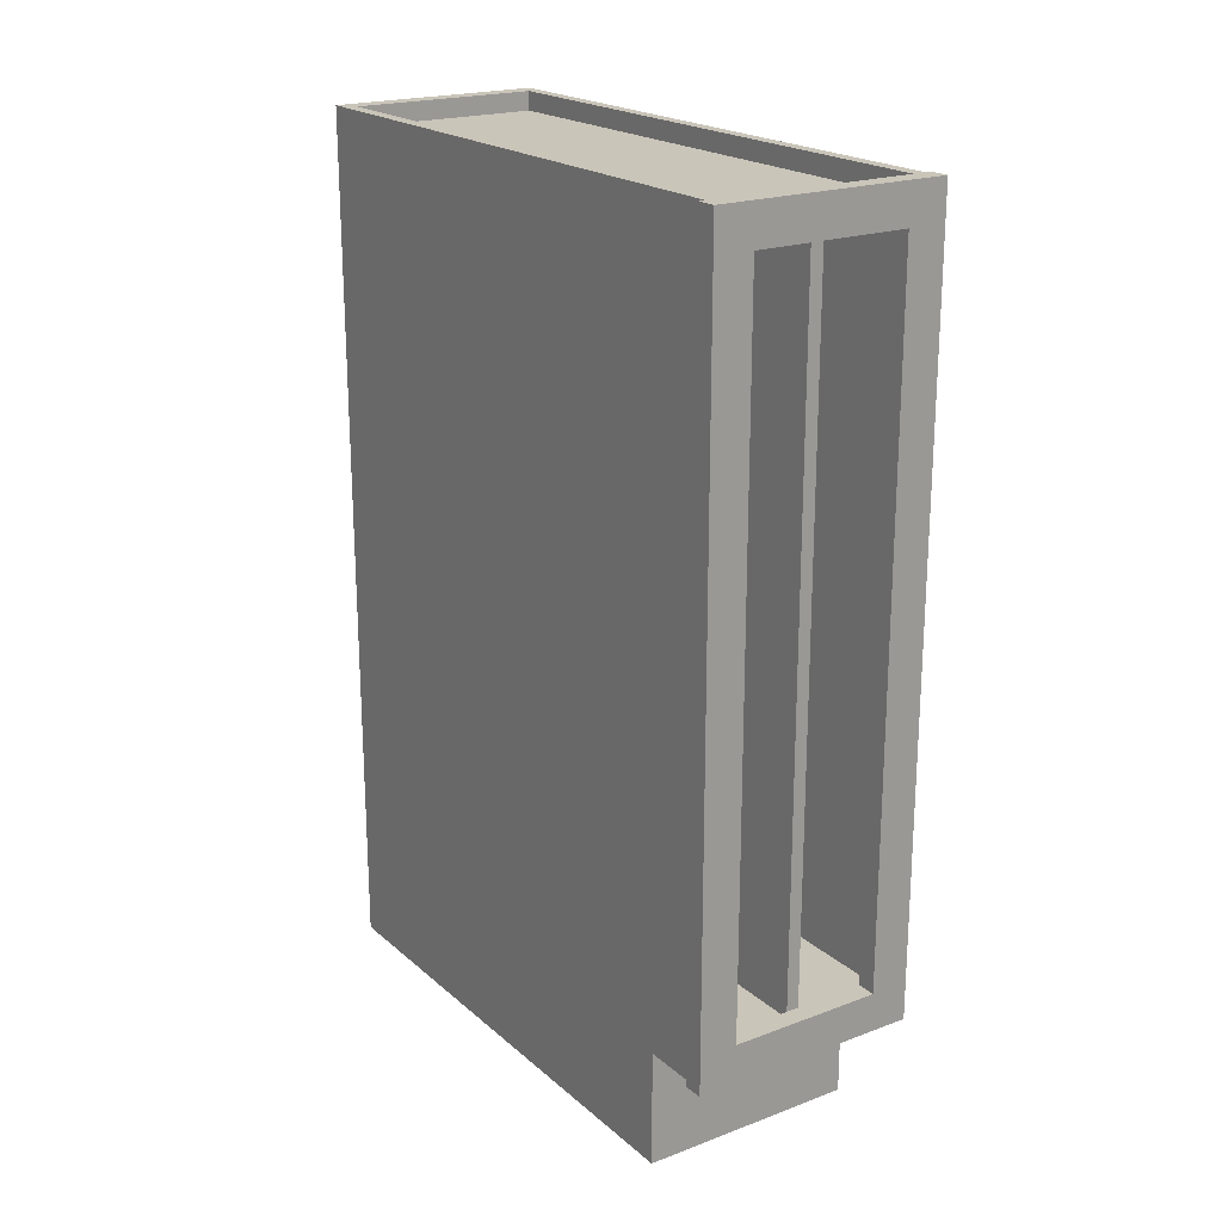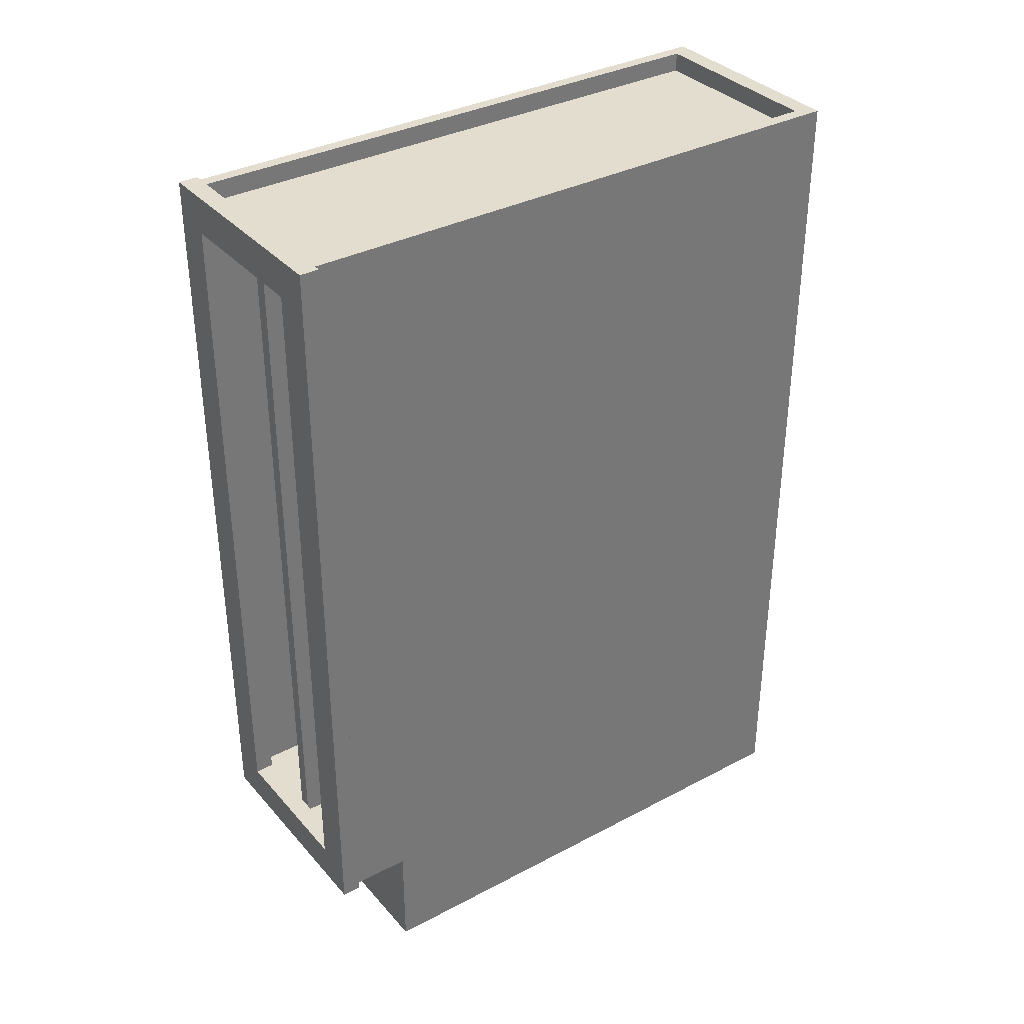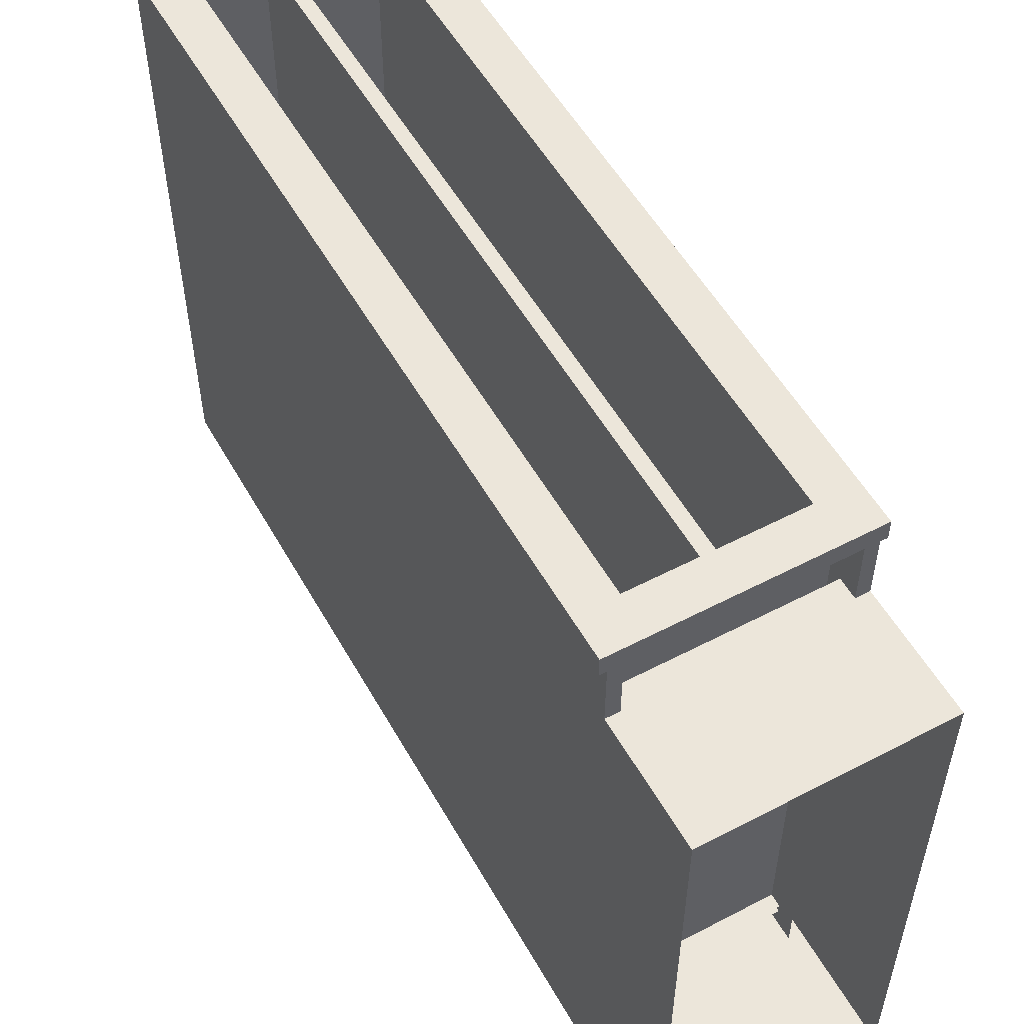
<metadata>
{"format":"obj","ext":"obj","renderer":"f3d","projection":"perspective","resolution":1024,"background":"white","views":[{"elev":20.7,"azim":-34.0,"up":"+Y"},{"elev":35.0,"azim":54.9,"up":"+Y"},{"elev":54.2,"azim":-29.0,"up":"+Z"}]}
</metadata>
<code>
v -0.19 0.7134 -0.5572
v -0.19 -0.6243 -0.5572
v -0.19 -0.6243 0.3736
v -0.19 0.7134 0.3736
v -0.19 0.7134 -0.5572
v -0.19 0.7134 -0.5572
v -0.19 0.7134 -0.5572
v -0.1677 -0.6243 -0.5572
v -0.1677 -0.6243 -0.5572
v -0.19 -0.6243 -0.5572
v -0.19 -0.6243 -0.5572
v -0.1677 0.7134 -0.5572
v -0.1677 0.7134 -0.5572
v -0.1677 0.7134 -0.5572
v -0.19 -0.6243 0.3736
v -0.1677 0.7134 0.3736
v -0.1677 0.7134 0.3736
v -0.19 0.7134 0.3736
v -0.19 0.7134 0.3736
v -0.1677 -0.6243 0.3736
v -0.19 0.7134 -0.5572
v -0.19 0.7134 -0.5572
v -0.1677 -0.6243 -0.5572
v -0.1677 -0.6243 -0.5572
v -0.19 -0.6243 -0.5572
v -0.1677 0.7134 -0.5572
v -0.1677 0.7134 -0.5572
v -0.1677 0.7134 -0.5572
v -0.1677 0.7134 0.3736
v -0.1677 0.7134 0.3736
v -0.19 0.7134 0.3736
v -0.1677 -0.6243 0.3736
v -0.19 0.7134 0.3736
v -0.19 0.7134 0.4795
v -0.19 -0.6243 0.4795
v -0.19 -0.6243 0.3736
v -0.1677 0.7134 0.4795
v -0.1677 0.7134 0.4795
v -0.19 0.7134 0.3736
v -0.19 0.7134 0.3736
v -0.19 0.7134 0.4795
v -0.19 0.7134 0.4795
v -0.1677 0.7134 0.3736
v -0.1677 0.7134 0.3736
v -0.19 -0.6243 0.4795
v -0.19 -0.6243 0.4795
v -0.1677 -0.6243 0.3736
v -0.1677 -0.6243 0.3736
v -0.19 -0.6243 0.3736
v -0.19 -0.6243 0.3736
v -0.1677 -0.6243 0.4795
v -0.1677 -0.6243 0.4795
v -0.1677 0.7134 0.4795
v -0.1677 0.7134 0.4795
v -0.19 0.7134 0.3736
v -0.19 0.7134 0.4795
v -0.1677 0.7134 0.3736
v -0.1677 0.7134 0.3736
v -0.19 -0.6243 0.4795
v -0.1677 -0.6243 0.3736
v -0.1677 -0.6243 0.3736
v -0.19 -0.6243 0.3736
v -0.1677 -0.6243 0.4795
v -0.1677 -0.6243 0.4795
v 0.189 -0.6243 -0.5572
v 0.189 0.7134 -0.5572
v 0.189 -0.6243 0.3736
v 0.189 0.7134 0.3736
v 0.189 -0.6243 -0.5572
v 0.189 -0.6243 -0.5572
v 0.1667 -0.6243 -0.5572
v 0.1667 -0.6243 -0.5572
v 0.189 0.7134 -0.5572
v 0.189 0.7134 -0.5572
v 0.189 0.7134 -0.5572
v 0.1667 0.7134 -0.5572
v 0.1667 0.7134 -0.5572
v 0.1667 0.7134 -0.5572
v 0.189 -0.6243 0.3736
v 0.1667 0.7134 0.3736
v 0.1667 0.7134 0.3736
v 0.189 0.7134 0.3736
v 0.189 0.7134 0.3736
v 0.1667 -0.6243 0.3736
v 0.189 -0.6243 -0.5572
v 0.1667 -0.6243 -0.5572
v 0.1667 -0.6243 -0.5572
v 0.189 0.7134 -0.5572
v 0.189 0.7134 -0.5572
v 0.1667 0.7134 -0.5572
v 0.1667 0.7134 -0.5572
v 0.1667 0.7134 -0.5572
v 0.1667 0.7134 0.3736
v 0.1667 0.7134 0.3736
v 0.189 0.7134 0.3736
v 0.1667 -0.6243 0.3736
v 0.189 0.7134 0.4795
v 0.189 0.7134 0.3736
v 0.189 -0.6243 0.4795
v 0.189 -0.6243 0.3736
v 0.189 0.7134 0.4795
v 0.189 0.7134 0.4795
v 0.189 0.7134 0.3736
v 0.189 0.7134 0.3736
v 0.1667 0.7134 0.4795
v 0.1667 0.7134 0.4795
v 0.189 -0.6243 0.4795
v 0.189 -0.6243 0.4795
v 0.1667 0.7134 0.3736
v 0.1667 0.7134 0.3736
v 0.189 -0.6243 0.3736
v 0.189 -0.6243 0.3736
v 0.1667 -0.6243 0.3736
v 0.1667 -0.6243 0.3736
v 0.1667 -0.6243 0.4795
v 0.1667 -0.6243 0.4795
v 0.189 0.7134 0.4795
v 0.189 0.7134 0.3736
v 0.1667 0.7134 0.4795
v 0.1667 0.7134 0.4795
v 0.189 -0.6243 0.4795
v 0.1667 0.7134 0.3736
v 0.1667 0.7134 0.3736
v 0.189 -0.6243 0.3736
v 0.1667 -0.6243 0.3736
v 0.1667 -0.6243 0.3736
v 0.1667 -0.6243 0.4795
v 0.1667 -0.6243 0.4795
v -0.01165 0.6576 -0.507
v -0.01165 0.6576 -0.507
v -0.01165 0.6576 -0.507
v 0.01065 -0.5686 -0.507
v 0.01065 -0.5686 -0.507
v 0.01065 -0.5686 -0.507
v -0.01165 -0.5686 -0.507
v -0.01165 -0.5686 -0.507
v -0.01165 -0.5686 -0.507
v 0.01065 0.6576 -0.507
v 0.01065 0.6576 -0.507
v 0.01065 0.6576 -0.507
v 0.01065 -0.5686 0.4795
v 0.01065 -0.5686 0.4795
v 0.01065 -0.5686 0.4795
v -0.01165 -0.5686 0.4795
v -0.01165 -0.5686 0.4795
v -0.01165 -0.5686 0.4795
v 0.01065 0.6576 0.4795
v 0.01065 0.6576 0.4795
v 0.01065 0.6576 0.4795
v -0.01165 0.6576 0.4795
v -0.01165 0.6576 0.4795
v -0.01165 0.6576 0.4795
v -0.01165 0.6576 -0.507
v -0.01165 0.6576 -0.507
v -0.01165 0.6576 -0.507
v 0.01065 -0.5686 -0.507
v 0.01065 -0.5686 -0.507
v 0.01065 -0.5686 -0.507
v -0.01165 -0.5686 -0.507
v -0.01165 -0.5686 -0.507
v -0.01165 -0.5686 -0.507
v 0.01065 0.6576 -0.507
v 0.01065 0.6576 -0.507
v 0.01065 0.6576 -0.507
v 0.01065 -0.5686 0.4795
v 0.01065 -0.5686 0.4795
v 0.01065 -0.5686 0.4795
v -0.01165 -0.5686 0.4795
v -0.01165 -0.5686 0.4795
v -0.01165 -0.5686 0.4795
v 0.01065 0.6576 0.4795
v 0.01065 0.6576 0.4795
v 0.01065 0.6576 0.4795
v -0.01165 0.6576 0.4795
v -0.01165 0.6576 0.4795
v -0.01165 0.6576 0.4795
v -0.1677 0.6576 -0.5238
v -0.1677 0.6576 -0.5238
v 0.1667 -0.5909 -0.5238
v -0.1677 -0.5909 -0.5238
v 0.1667 0.6576 -0.5238
v 0.1667 0.6576 -0.5238
v 0.1667 0.6576 -0.507
v 0.1667 0.6576 -0.507
v -0.1677 0.6576 -0.507
v -0.1677 0.6576 -0.507
v -0.1677 -0.5909 -0.507
v 0.1667 -0.5909 -0.507
v -0.1677 0.6576 -0.5238
v -0.1677 0.6576 -0.5238
v 0.1667 -0.5909 -0.5238
v -0.1677 -0.5909 -0.5238
v 0.1667 0.6576 -0.5238
v 0.1667 0.6576 -0.5238
v 0.1667 0.6576 -0.507
v 0.1667 0.6576 -0.507
v -0.1677 0.6576 -0.507
v -0.1677 0.6576 -0.507
v -0.1677 -0.5909 -0.507
v 0.1667 -0.5909 -0.507
v 0.1333 -0.563 -0.5238
v 0.1333 -0.563 -0.5238
v -0.1677 -0.563 -0.5238
v -0.1677 -0.563 -0.5238
v 0.1333 -0.4712 -0.5238
v 0.1333 -0.4712 -0.5238
v -0.1677 -0.4712 -0.5238
v -0.1677 -0.4712 -0.5238
v 0.1667 -0.5686 0.4795
v -0.1677 -0.5686 -0.507
v -0.1677 -0.5686 0.4795
v 0.1667 -0.5686 -0.507
v 0.1667 -0.5686 0.4795
v -0.1677 -0.5686 -0.507
v -0.1677 -0.5686 0.4795
v 0.1667 -0.5686 -0.507
v 0.1667 0.6799 0.4795
v 0.1667 0.6799 0.4795
v -0.1677 0.6799 -0.5238
v -0.1677 0.6799 0.4795
v 0.1667 0.6799 -0.5238
v 0.1667 0.6799 -0.5238
v 0.1667 0.6576 -0.5238
v 0.1667 0.6576 -0.5238
v 0.1667 0.6576 0.4795
v 0.1667 0.6576 0.4795
v -0.1677 0.6576 -0.5238
v -0.1677 0.6576 0.4795
v 0.1667 0.6799 0.4795
v 0.1667 0.6799 0.4795
v -0.1677 0.6799 -0.5238
v -0.1677 0.6799 0.4795
v 0.1667 0.6799 -0.5238
v 0.1667 0.6799 -0.5238
v 0.1667 0.6576 -0.5238
v 0.1667 0.6576 -0.5238
v 0.1667 0.6576 0.4795
v 0.1667 0.6576 0.4795
v -0.1677 0.6576 -0.5238
v -0.1677 0.6576 0.4795
v -0.1343 -0.6243 0.4795
v -0.2012 -0.6243 0.513
v -0.2012 -0.6243 0.513
v -0.2012 -0.6243 0.4795
v -0.1343 -0.6243 0.513
v -0.1343 -0.6243 0.513
v -0.2012 0.7134 0.4795
v -0.1343 0.7134 0.513
v -0.1343 0.7134 0.513
v -0.2012 0.7134 0.513
v -0.2012 0.7134 0.513
v -0.1343 0.7134 0.4795
v -0.1343 -0.6243 0.4795
v -0.1343 -0.6243 0.4795
v -0.1343 -0.6243 0.4795
v -0.2012 -0.6243 0.513
v -0.2012 -0.6243 0.513
v -0.2012 -0.6243 0.513
v -0.2012 -0.6243 0.4795
v -0.2012 -0.6243 0.4795
v -0.2012 -0.6243 0.4795
v -0.1343 -0.6243 0.513
v -0.1343 -0.6243 0.513
v -0.1343 -0.6243 0.513
v -0.2012 0.7134 0.4795
v -0.2012 0.7134 0.4795
v -0.2012 0.7134 0.4795
v -0.1343 0.7134 0.513
v -0.1343 0.7134 0.513
v -0.1343 0.7134 0.513
v -0.2012 0.7134 0.513
v -0.2012 0.7134 0.513
v -0.2012 0.7134 0.513
v -0.1343 0.7134 0.4795
v -0.1343 0.7134 0.4795
v -0.1343 0.7134 0.4795
v -0.1343 -0.6243 0.4795
v -0.1343 -0.6243 0.4795
v -0.2012 -0.6243 0.513
v -0.2012 -0.6243 0.4795
v -0.2012 -0.6243 0.4795
v -0.1343 -0.6243 0.513
v -0.2012 0.7134 0.4795
v -0.2012 0.7134 0.4795
v -0.1343 0.7134 0.513
v -0.2012 0.7134 0.513
v -0.1343 0.7134 0.4795
v -0.1343 0.7134 0.4795
v 0.2002 -0.6243 0.4795
v 0.1333 -0.6243 0.513
v 0.1333 -0.6243 0.513
v 0.1333 -0.6243 0.4795
v 0.2002 -0.6243 0.513
v 0.2002 -0.6243 0.513
v 0.1333 0.7134 0.4795
v 0.2002 0.7134 0.513
v 0.2002 0.7134 0.513
v 0.1333 0.7134 0.513
v 0.1333 0.7134 0.513
v 0.2002 0.7134 0.4795
v 0.2002 -0.6243 0.4795
v 0.2002 -0.6243 0.4795
v 0.2002 -0.6243 0.4795
v 0.1333 -0.6243 0.513
v 0.1333 -0.6243 0.513
v 0.1333 -0.6243 0.513
v 0.1333 -0.6243 0.4795
v 0.1333 -0.6243 0.4795
v 0.1333 -0.6243 0.4795
v 0.2002 -0.6243 0.513
v 0.2002 -0.6243 0.513
v 0.2002 -0.6243 0.513
v 0.1333 0.7134 0.4795
v 0.1333 0.7134 0.4795
v 0.1333 0.7134 0.4795
v 0.2002 0.7134 0.513
v 0.2002 0.7134 0.513
v 0.2002 0.7134 0.513
v 0.1333 0.7134 0.513
v 0.1333 0.7134 0.513
v 0.1333 0.7134 0.513
v 0.2002 0.7134 0.4795
v 0.2002 0.7134 0.4795
v 0.2002 0.7134 0.4795
v 0.2002 -0.6243 0.4795
v 0.2002 -0.6243 0.4795
v 0.1333 -0.6243 0.513
v 0.1333 -0.6243 0.4795
v 0.1333 -0.6243 0.4795
v 0.2002 -0.6243 0.513
v 0.1333 0.7134 0.4795
v 0.1333 0.7134 0.4795
v 0.2002 0.7134 0.513
v 0.1333 0.7134 0.513
v 0.2002 0.7134 0.4795
v 0.2002 0.7134 0.4795
v 0.1333 -0.6243 0.4795
v -0.1343 -0.5574 0.4795
v -0.1343 -0.6243 0.4795
v 0.1333 -0.5574 0.4795
v 0.1333 -0.5574 0.513
v 0.1333 -0.5574 0.513
v -0.1343 -0.6243 0.513
v -0.1343 -0.6243 0.513
v 0.1333 -0.6243 0.513
v 0.1333 -0.6243 0.513
v -0.1343 -0.5574 0.513
v -0.1343 -0.5574 0.513
v 0.1333 -0.6243 0.4795
v 0.1333 -0.6243 0.4795
v -0.1343 -0.5574 0.4795
v -0.1343 -0.5574 0.4795
v -0.1343 -0.6243 0.4795
v -0.1343 -0.6243 0.4795
v 0.1333 -0.5574 0.4795
v 0.1333 -0.5574 0.4795
v 0.1333 -0.5574 0.513
v 0.1333 -0.5574 0.513
v -0.1343 -0.6243 0.513
v -0.1343 -0.6243 0.513
v 0.1333 -0.6243 0.513
v 0.1333 -0.6243 0.513
v -0.1343 -0.5574 0.513
v -0.1343 -0.5574 0.513
v 0.1333 -0.6243 0.4795
v -0.1343 -0.5574 0.4795
v -0.1343 -0.6243 0.4795
v 0.1333 -0.5574 0.4795
v 0.1333 0.6465 0.4795
v -0.1343 0.7134 0.4795
v -0.1343 0.6465 0.4795
v 0.1333 0.7134 0.4795
v 0.1333 0.7134 0.513
v 0.1333 0.7134 0.513
v -0.1343 0.6465 0.513
v -0.1343 0.6465 0.513
v 0.1333 0.6465 0.513
v 0.1333 0.6465 0.513
v -0.1343 0.7134 0.513
v -0.1343 0.7134 0.513
v 0.1333 0.6465 0.4795
v 0.1333 0.6465 0.4795
v -0.1343 0.7134 0.4795
v -0.1343 0.7134 0.4795
v -0.1343 0.6465 0.4795
v -0.1343 0.6465 0.4795
v 0.1333 0.7134 0.4795
v 0.1333 0.7134 0.4795
v 0.1333 0.7134 0.513
v 0.1333 0.7134 0.513
v -0.1343 0.6465 0.513
v -0.1343 0.6465 0.513
v 0.1333 0.6465 0.513
v 0.1333 0.6465 0.513
v -0.1343 0.7134 0.513
v -0.1343 0.7134 0.513
v 0.1333 0.6465 0.4795
v -0.1343 0.7134 0.4795
v -0.1343 0.6465 0.4795
v 0.1333 0.7134 0.4795
v -0.1677 0.7134 -0.5572
v -0.1677 0.7134 -0.5572
v 0.1667 0.5796 -0.5572
v 0.1667 0.5796 -0.5572
v -0.1677 0.5796 -0.5572
v -0.1677 0.5796 -0.5572
v 0.1667 0.7134 -0.5572
v 0.1667 0.7134 -0.5572
v -0.1677 0.5796 -0.5238
v 0.1667 0.7134 -0.5238
v 0.1667 0.7134 -0.5238
v 0.1667 0.5796 -0.5238
v -0.1677 0.7134 -0.5238
v -0.1677 0.7134 -0.5238
v -0.1677 0.6576 -0.5238
v 0.1667 0.6576 -0.5238
v -0.1677 0.7134 -0.5572
v -0.1677 0.7134 -0.5572
v 0.1667 0.5796 -0.5572
v 0.1667 0.5796 -0.5572
v -0.1677 0.5796 -0.5572
v -0.1677 0.5796 -0.5572
v 0.1667 0.7134 -0.5572
v 0.1667 0.7134 -0.5572
v -0.1677 0.5796 -0.5238
v 0.1667 0.7134 -0.5238
v 0.1667 0.7134 -0.5238
v 0.1667 0.5796 -0.5238
v -0.1677 0.7134 -0.5238
v -0.1677 0.7134 -0.5238
v -0.1677 0.6576 -0.5238
v 0.1667 0.6576 -0.5238
v 0.1667 -0.5909 0.3736
v -0.1677 -0.825 0.3736
v 0.1667 -0.825 0.3736
v -0.1677 -0.5909 0.3736
v 0.1667 -0.5909 0.3736
v -0.1677 -0.825 0.3736
v 0.1667 -0.825 0.3736
v -0.1677 -0.5909 0.3736
v -0.19 -0.6243 -0.5572
v -0.19 -0.825 -0.5572
v -0.19 -0.825 0.3736
v -0.19 -0.825 0.3736
v -0.19 -0.6243 0.3736
v -0.19 -0.6243 0.3736
v -0.1677 -0.6243 0.3736
v -0.1677 -0.825 0.3736
v -0.19 -0.6243 -0.5572
v -0.19 -0.6243 -0.5572
v -0.1677 -0.825 -0.5572
v -0.19 -0.825 -0.5572
v -0.19 -0.825 -0.5572
v -0.1677 -0.6243 -0.5572
v -0.19 -0.825 0.3736
v -0.19 -0.825 0.3736
v -0.19 -0.6243 0.3736
v -0.19 -0.6243 0.3736
v -0.1677 -0.6243 0.3736
v -0.1677 -0.825 0.3736
v -0.19 -0.6243 -0.5572
v -0.1677 -0.825 -0.5572
v -0.19 -0.825 -0.5572
v -0.1677 -0.6243 -0.5572
v 0.189 -0.825 -0.5572
v 0.189 -0.6243 -0.5572
v 0.189 -0.825 0.3736
v 0.189 -0.825 0.3736
v 0.189 -0.6243 0.3736
v 0.189 -0.6243 0.3736
v 0.1667 -0.6243 0.3736
v 0.1667 -0.825 0.3736
v 0.189 -0.825 -0.5572
v 0.189 -0.825 -0.5572
v 0.1667 -0.825 -0.5572
v 0.189 -0.6243 -0.5572
v 0.189 -0.6243 -0.5572
v 0.1667 -0.6243 -0.5572
v 0.189 -0.825 0.3736
v 0.189 -0.825 0.3736
v 0.189 -0.6243 0.3736
v 0.189 -0.6243 0.3736
v 0.1667 -0.6243 0.3736
v 0.1667 -0.825 0.3736
v 0.189 -0.825 -0.5572
v 0.1667 -0.825 -0.5572
v 0.189 -0.6243 -0.5572
v 0.1667 -0.6243 -0.5572
v -0.1677 -0.563 -0.5238
v 0.1667 -0.563 -0.5572
v 0.1667 -0.563 -0.5572
v -0.1677 -0.563 -0.5572
v -0.1677 -0.563 -0.5572
v 0.1667 -0.563 -0.5238
v 0.1667 -0.825 -0.5572
v -0.1677 -0.825 -0.5572
v -0.1677 -0.563 -0.5238
v 0.1667 -0.563 -0.5572
v 0.1667 -0.563 -0.5572
v -0.1677 -0.563 -0.5572
v -0.1677 -0.563 -0.5572
v 0.1667 -0.563 -0.5238
v 0.1667 -0.825 -0.5572
v -0.1677 -0.825 -0.5572
f 3 1 2
f 1 3 4
f 11 8 6
f 12 6 8
f 10 5 15
f 13 16 7
f 14 9 17
f 18 15 5
f 19 7 16
f 20 17 9
f 21 23 25
f 23 21 26
f 22 29 27
f 30 24 28
f 29 22 31
f 24 30 32
f 33 35 34
f 35 33 36
f 42 40 37
f 43 37 40
f 41 46 39
f 44 48 38
f 50 39 46
f 52 38 48
f 49 45 47
f 51 47 45
f 53 55 56
f 55 53 57
f 54 60 58
f 60 54 63
f 61 59 62
f 59 61 64
f 65 66 67
f 68 67 66
f 74 71 70
f 71 74 76
f 79 73 69
f 75 80 77
f 81 72 78
f 73 79 82
f 80 75 83
f 72 81 84
f 85 86 88
f 90 88 86
f 91 93 89
f 92 87 94
f 95 89 93
f 96 94 87
f 97 99 98
f 100 98 99
f 105 104 102
f 103 108 101
f 104 105 109
f 108 103 112
f 106 114 110
f 113 107 111
f 114 106 116
f 107 113 115
f 117 118 119
f 122 119 118
f 123 125 120
f 124 121 126
f 127 120 125
f 128 126 121
f 137 132 129
f 138 129 132
f 134 136 141
f 135 131 145
f 139 147 130
f 140 133 149
f 144 141 136
f 143 149 133
f 152 145 131
f 150 130 147
f 142 146 148
f 151 148 146
f 153 156 160
f 156 153 162
f 165 161 158
f 169 155 159
f 154 171 163
f 172 157 164
f 161 165 168
f 157 172 166
f 155 169 174
f 171 154 175
f 173 170 167
f 170 173 176
f 180 179 177
f 181 177 179
f 182 184 178
f 186 178 184
f 185 183 187
f 188 187 183
f 189 191 192
f 191 189 193
f 190 195 194
f 195 190 197
f 199 196 198
f 196 199 200
f 201 203 205
f 206 204 202
f 202 206 204
f 203 205 201
f 207 205 203
f 204 206 208
f 208 204 206
f 205 203 207
f 211 210 209
f 212 209 210
f 213 214 215
f 214 213 216
f 220 219 217
f 221 217 219
f 222 224 218
f 226 218 224
f 223 227 225
f 228 225 227
f 229 231 232
f 231 229 233
f 230 235 234
f 235 230 237
f 238 239 236
f 239 238 240
f 243 247 244
f 241 248 245
f 249 242 246
f 247 243 251
f 248 241 252
f 242 249 250
f 260 257 255
f 262 255 257
f 261 266 258
f 259 254 265
f 263 270 253
f 264 256 268
f 271 258 266
f 275 265 254
f 276 253 270
f 272 268 256
f 273 267 269
f 274 269 267
f 277 279 280
f 279 277 282
f 283 278 281
f 278 283 287
f 285 284 286
f 284 285 288
f 291 295 292
f 289 296 293
f 297 290 294
f 295 291 299
f 296 289 300
f 290 297 298
f 308 305 303
f 310 303 305
f 309 314 306
f 307 302 313
f 311 318 301
f 312 304 316
f 319 306 314
f 323 313 302
f 324 301 318
f 320 316 304
f 321 315 317
f 322 317 315
f 325 327 328
f 327 325 330
f 331 326 329
f 326 331 335
f 333 332 334
f 332 333 336
f 338 337 339
f 337 338 340
f 346 344 342
f 348 342 344
f 345 350 343
f 347 352 341
f 354 343 350
f 356 341 352
f 353 349 351
f 355 351 349
f 357 359 361
f 359 357 363
f 360 365 362
f 358 366 364
f 365 360 367
f 366 358 368
f 370 369 371
f 369 370 372
f 378 376 374
f 380 374 376
f 377 382 375
f 379 384 373
f 386 375 382
f 388 373 384
f 385 381 383
f 387 383 381
f 389 391 393
f 391 389 395
f 392 397 394
f 390 398 396
f 397 392 399
f 398 390 400
f 406 404 402
f 408 402 404
f 405 409 403
f 407 411 401
f 412 403 409
f 414 401 411
f 413 410 415
f 416 415 410
f 417 419 421
f 419 417 423
f 420 425 422
f 418 426 424
f 425 420 428
f 426 418 429
f 431 427 430
f 427 431 432
f 435 434 433
f 436 433 434
f 437 438 439
f 438 437 440
f 444 441 442
f 441 444 446
f 443 447 445
f 447 443 448
f 452 451 449
f 454 449 451
f 453 450 456
f 458 456 450
f 457 459 455
f 460 455 459
f 461 462 463
f 462 461 464
f 465 466 468
f 470 468 466
f 469 471 467
f 472 467 471
f 476 475 473
f 475 476 478
f 480 477 474
f 477 480 482
f 479 483 481
f 483 479 484
f 485 486 487
f 488 487 486
f 492 490 489
f 494 489 490
f 491 493 495
f 496 495 493
f 497 498 500
f 498 497 502
f 503 501 499
f 501 503 504

</code>
